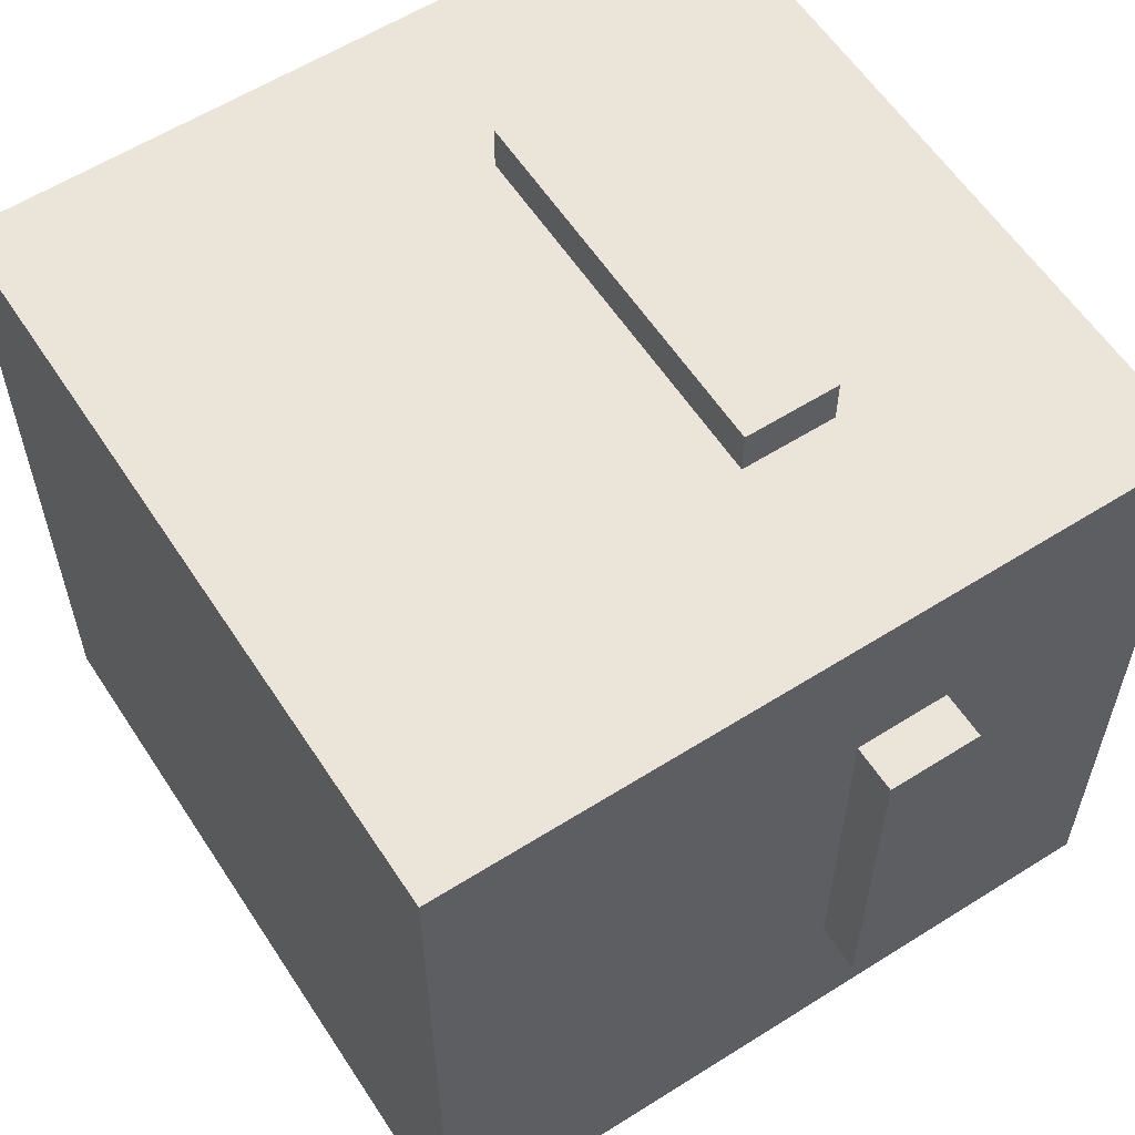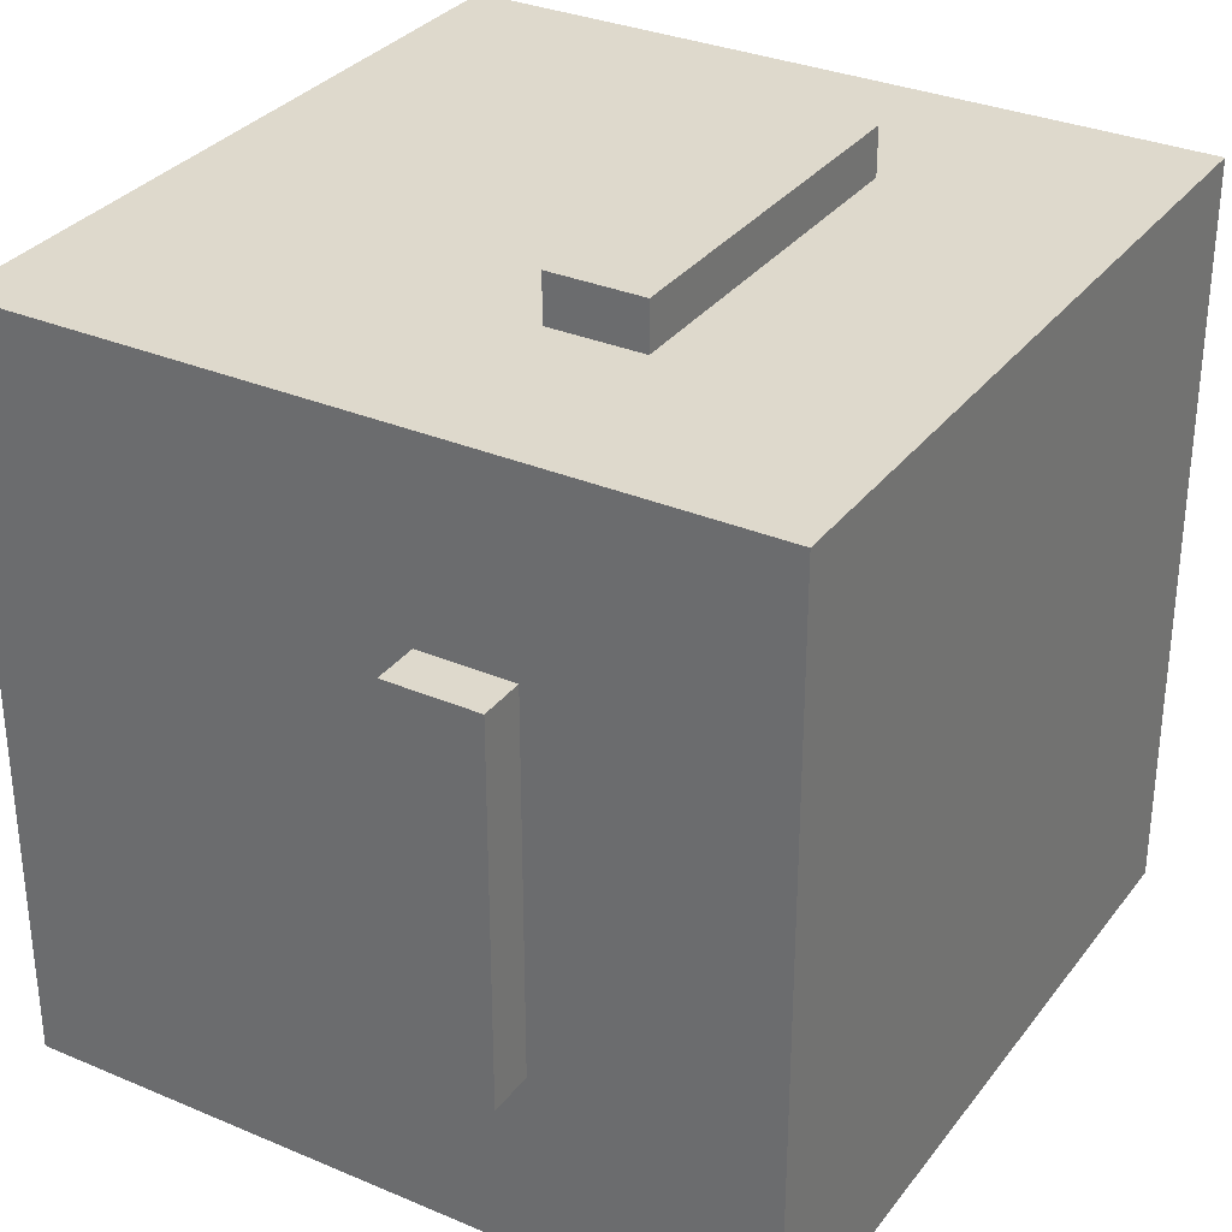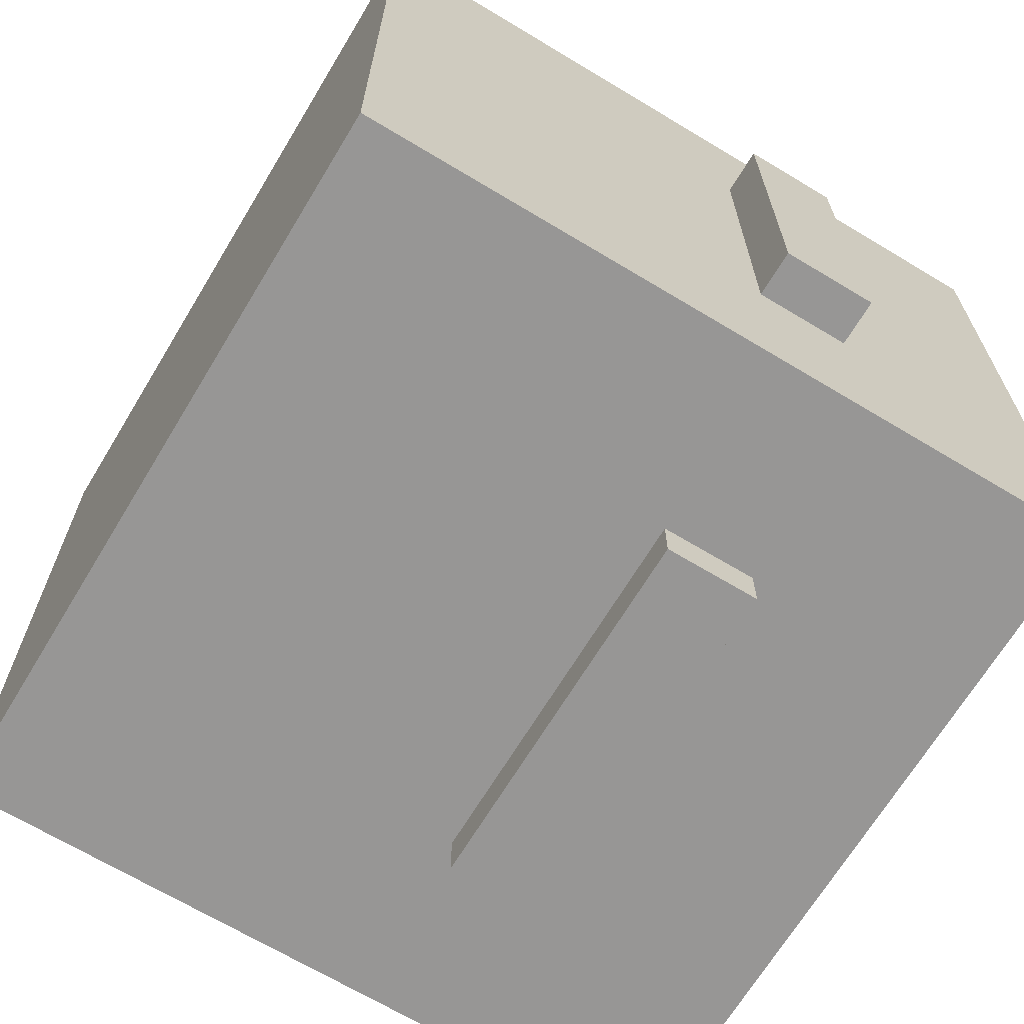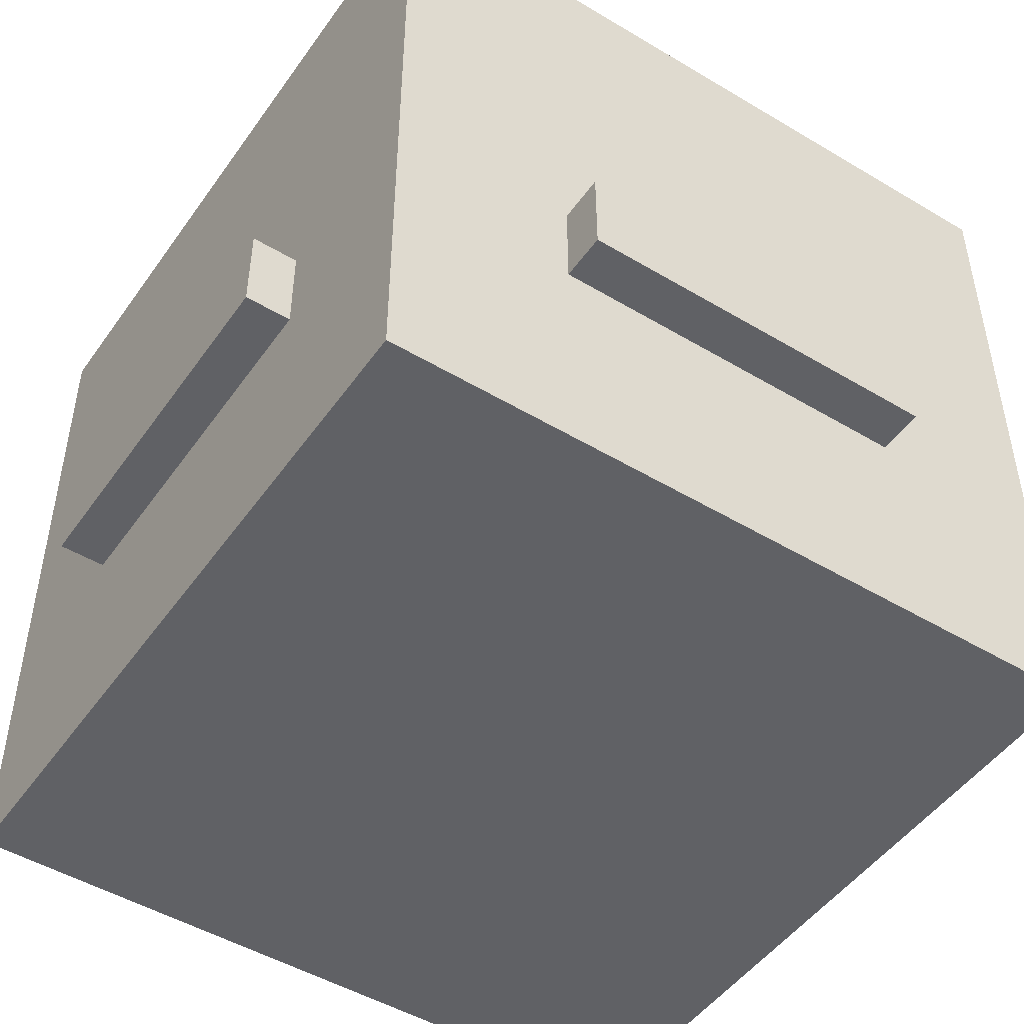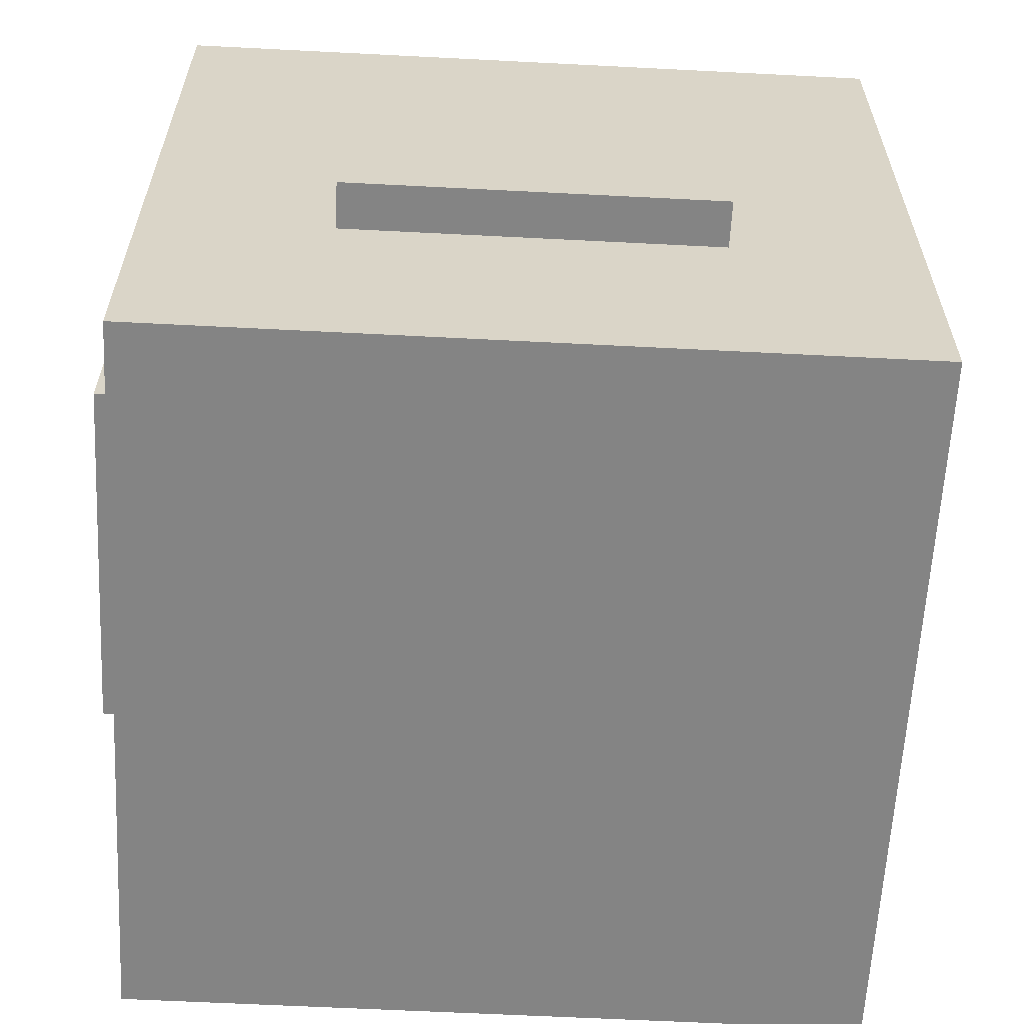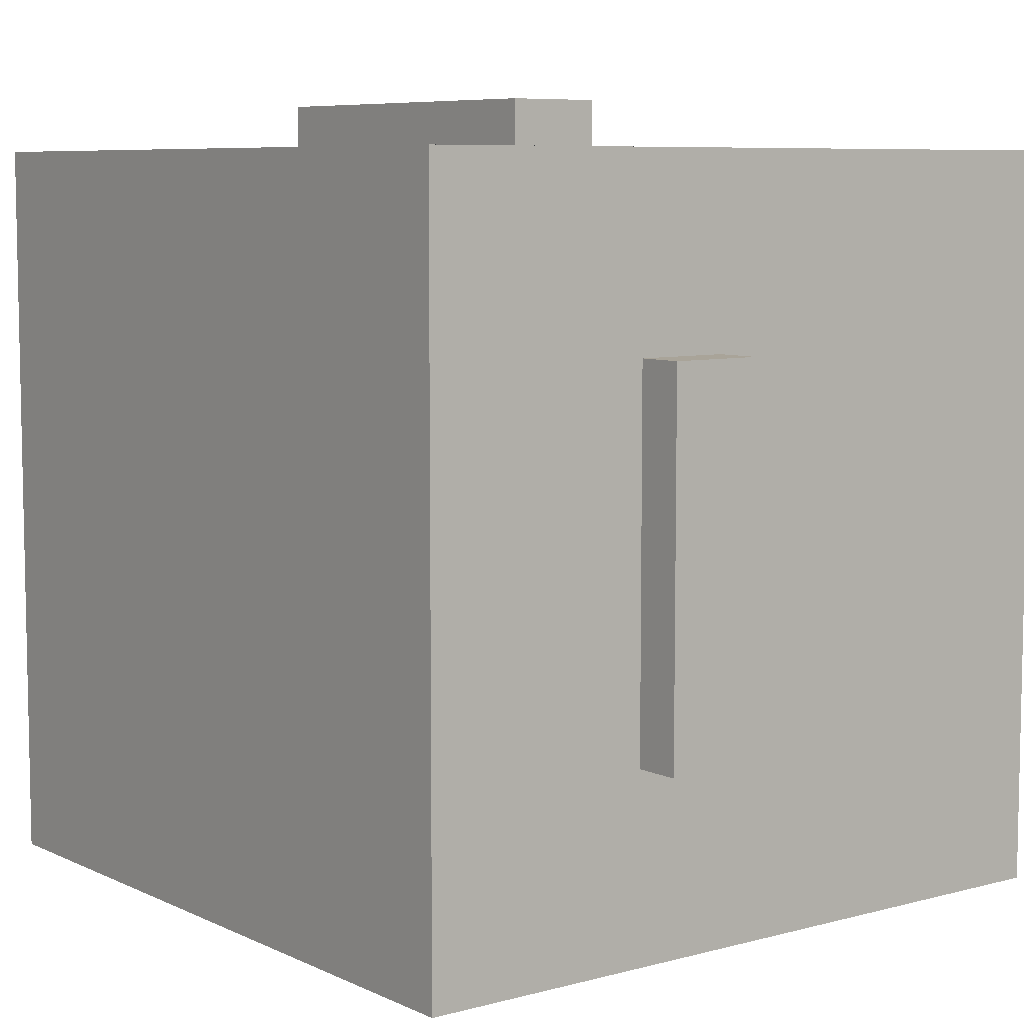
<metadata>
{"format":"obj","ext":"obj","renderer":"f3d","projection":"perspective","resolution":1024,"background":"white","views":[{"elev":59.1,"azim":-123.0,"up":"+Z"},{"elev":32.0,"azim":-59.2,"up":"+Z"},{"elev":-67.9,"azim":-121.1,"up":"+Z"},{"elev":-48.6,"azim":-33.7,"up":"+Y"},{"elev":-61.3,"azim":-93.0,"up":"+Y"},{"elev":7.3,"azim":52.5,"up":"+Z"}]}
</metadata>
<code>
o turntable
v 0.5 0.5 -0.5
v 0.5 -0.5 -0.5
v 0.5 0.5 0.5
v 0.5 -0.5 0.5
v -0.5 0.5 -0.5
v -0.5 -0.5 -0.5
v -0.5 0.5 0.5
v -0.5 -0.5 0.5
f 4 3 7 8
f 8 7 5 6
f 2 1 3 4
f 6 5 1 2
f 1 5 7 3
f 6 2 4 8
o pos_1
v -0.25 -0.1875 0.5625
v -0.25 -0.0625 0.5625
v -0.25 -0.1875 0.4375
v -0.25 -0.0625 0.4375
v -0.125 -0.1875 0.5625
v -0.125 -0.0625 0.5625
v -0.125 -0.1875 0.4375
v -0.125 -0.0625 0.4375
v 0.125 -0.1875 -0.4375
v 0.125 -0.0625 -0.4375
v 0.125 -0.1875 -0.5625
v 0.125 -0.0625 -0.5625
v 0.25 -0.1875 -0.4375
v 0.25 -0.0625 -0.4375
v 0.25 -0.1875 -0.5625
v 0.25 -0.0625 -0.5625
v 0.4375 -0.1875 0.25
v 0.4375 -0.0625 0.25
v 0.4375 -0.1875 0.125
v 0.4375 -0.0625 0.125
v 0.5625 -0.1875 0.25
v 0.5625 -0.0625 0.25
v 0.5625 -0.1875 0.125
v 0.5625 -0.0625 0.125
v -0.5625 -0.1875 -0.125
v -0.5625 -0.0625 -0.125
v -0.5625 -0.1875 -0.25
v -0.5625 -0.0625 -0.25
v -0.4375 -0.1875 -0.125
v -0.4375 -0.0625 -0.125
v -0.4375 -0.1875 -0.25
v -0.4375 -0.0625 -0.25
f 9 10 12 11
f 11 12 16 15
f 15 16 14 13
f 13 14 10 9
f 11 15 13 9
f 16 12 10 14
f 17 18 20 19
f 19 20 24 23
f 23 24 22 21
f 21 22 18 17
f 19 23 21 17
f 24 20 18 22
f 25 26 28 27
f 27 28 32 31
f 31 32 30 29
f 29 30 26 25
f 27 31 29 25
f 32 28 26 30
f 33 34 36 35
f 35 36 40 39
f 39 40 38 37
f 37 38 34 33
f 35 39 37 33
f 40 36 34 38
o pos_2
v -0.125 -0.1875 0.5625
v -0.125 -0.0625 0.5625
v -0.125 -0.1875 0.4375
v -0.125 -0.0625 0.4375
v 0 -0.1875 0.5625
v 0 -0.0625 0.5625
v 0 -0.1875 0.4375
v 0 -0.0625 0.4375
v 0 -0.1875 -0.4375
v 0 -0.0625 -0.4375
v 0 -0.1875 -0.5625
v 0 -0.0625 -0.5625
v 0.125 -0.1875 -0.4375
v 0.125 -0.0625 -0.4375
v 0.125 -0.1875 -0.5625
v 0.125 -0.0625 -0.5625
v 0.4375 -0.1875 0.125
v 0.4375 -0.0625 0.125
v 0.4375 -0.1875 0
v 0.4375 -0.0625 0
v 0.5625 -0.1875 0.125
v 0.5625 -0.0625 0.125
v 0.5625 -0.1875 0
v 0.5625 -0.0625 0
v -0.5625 -0.1875 0
v -0.5625 -0.0625 0
v -0.5625 -0.1875 -0.125
v -0.5625 -0.0625 -0.125
v -0.4375 -0.1875 0
v -0.4375 -0.0625 0
v -0.4375 -0.1875 -0.125
v -0.4375 -0.0625 -0.125
f 41 42 44 43
f 43 44 48 47
f 47 48 46 45
f 45 46 42 41
f 43 47 45 41
f 48 44 42 46
f 49 50 52 51
f 51 52 56 55
f 55 56 54 53
f 53 54 50 49
f 51 55 53 49
f 56 52 50 54
f 57 58 60 59
f 59 60 64 63
f 63 64 62 61
f 61 62 58 57
f 59 63 61 57
f 64 60 58 62
f 65 66 68 67
f 67 68 72 71
f 71 72 70 69
f 69 70 66 65
f 67 71 69 65
f 72 68 66 70
o pos_3
v 0 -0.1875 0.5625
v 0 -0.0625 0.5625
v 0 -0.1875 0.4375
v 0 -0.0625 0.4375
v 0.125 -0.1875 0.5625
v 0.125 -0.0625 0.5625
v 0.125 -0.1875 0.4375
v 0.125 -0.0625 0.4375
v -0.125 -0.1875 -0.4375
v -0.125 -0.0625 -0.4375
v -0.125 -0.1875 -0.5625
v -0.125 -0.0625 -0.5625
v 0 -0.1875 -0.4375
v 0 -0.0625 -0.4375
v 0 -0.1875 -0.5625
v 0 -0.0625 -0.5625
v 0.4375 -0.1875 0
v 0.4375 -0.0625 0
v 0.4375 -0.1875 -0.125
v 0.4375 -0.0625 -0.125
v 0.5625 -0.1875 0
v 0.5625 -0.0625 0
v 0.5625 -0.1875 -0.125
v 0.5625 -0.0625 -0.125
v -0.5625 -0.1875 0.125
v -0.5625 -0.0625 0.125
v -0.5625 -0.1875 0
v -0.5625 -0.0625 0
v -0.4375 -0.1875 0.125
v -0.4375 -0.0625 0.125
v -0.4375 -0.1875 0
v -0.4375 -0.0625 0
f 73 74 76 75
f 75 76 80 79
f 79 80 78 77
f 77 78 74 73
f 75 79 77 73
f 80 76 74 78
f 81 82 84 83
f 83 84 88 87
f 87 88 86 85
f 85 86 82 81
f 83 87 85 81
f 88 84 82 86
f 89 90 92 91
f 91 92 96 95
f 95 96 94 93
f 93 94 90 89
f 91 95 93 89
f 96 92 90 94
f 97 98 100 99
f 99 100 104 103
f 103 104 102 101
f 101 102 98 97
f 99 103 101 97
f 104 100 98 102
o pos_4
v 0.125 -0.1875 0.5625
v 0.125 -0.0625 0.5625
v 0.125 -0.1875 0.4375
v 0.125 -0.0625 0.4375
v 0.25 -0.1875 0.5625
v 0.25 -0.0625 0.5625
v 0.25 -0.1875 0.4375
v 0.25 -0.0625 0.4375
v -0.25 -0.1875 -0.4375
v -0.25 -0.0625 -0.4375
v -0.25 -0.1875 -0.5625
v -0.25 -0.0625 -0.5625
v -0.125 -0.1875 -0.4375
v -0.125 -0.0625 -0.4375
v -0.125 -0.1875 -0.5625
v -0.125 -0.0625 -0.5625
v 0.4375 -0.1875 -0.125
v 0.4375 -0.0625 -0.125
v 0.4375 -0.1875 -0.25
v 0.4375 -0.0625 -0.25
v 0.5625 -0.1875 -0.125
v 0.5625 -0.0625 -0.125
v 0.5625 -0.1875 -0.25
v 0.5625 -0.0625 -0.25
v -0.5625 -0.1875 0.25
v -0.5625 -0.0625 0.25
v -0.5625 -0.1875 0.125
v -0.5625 -0.0625 0.125
v -0.4375 -0.1875 0.25
v -0.4375 -0.0625 0.25
v -0.4375 -0.1875 0.125
v -0.4375 -0.0625 0.125
f 105 106 108 107
f 107 108 112 111
f 111 112 110 109
f 109 110 106 105
f 107 111 109 105
f 112 108 106 110
f 113 114 116 115
f 115 116 120 119
f 119 120 118 117
f 117 118 114 113
f 115 119 117 113
f 120 116 114 118
f 121 122 124 123
f 123 124 128 127
f 127 128 126 125
f 125 126 122 121
f 123 127 125 121
f 128 124 122 126
f 129 130 132 131
f 131 132 136 135
f 135 136 134 133
f 133 134 130 129
f 131 135 133 129
f 136 132 130 134

</code>
